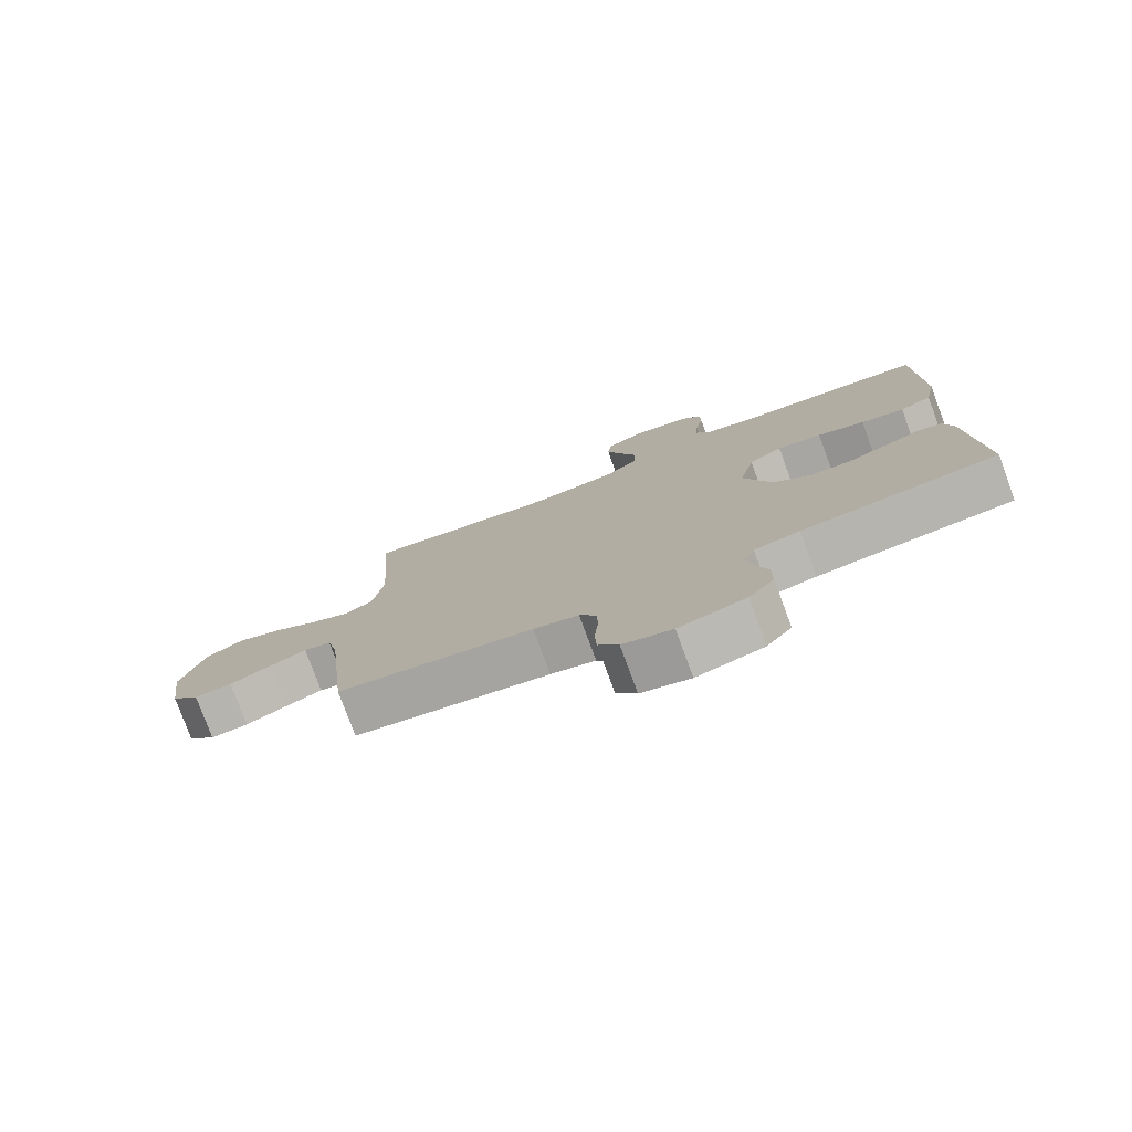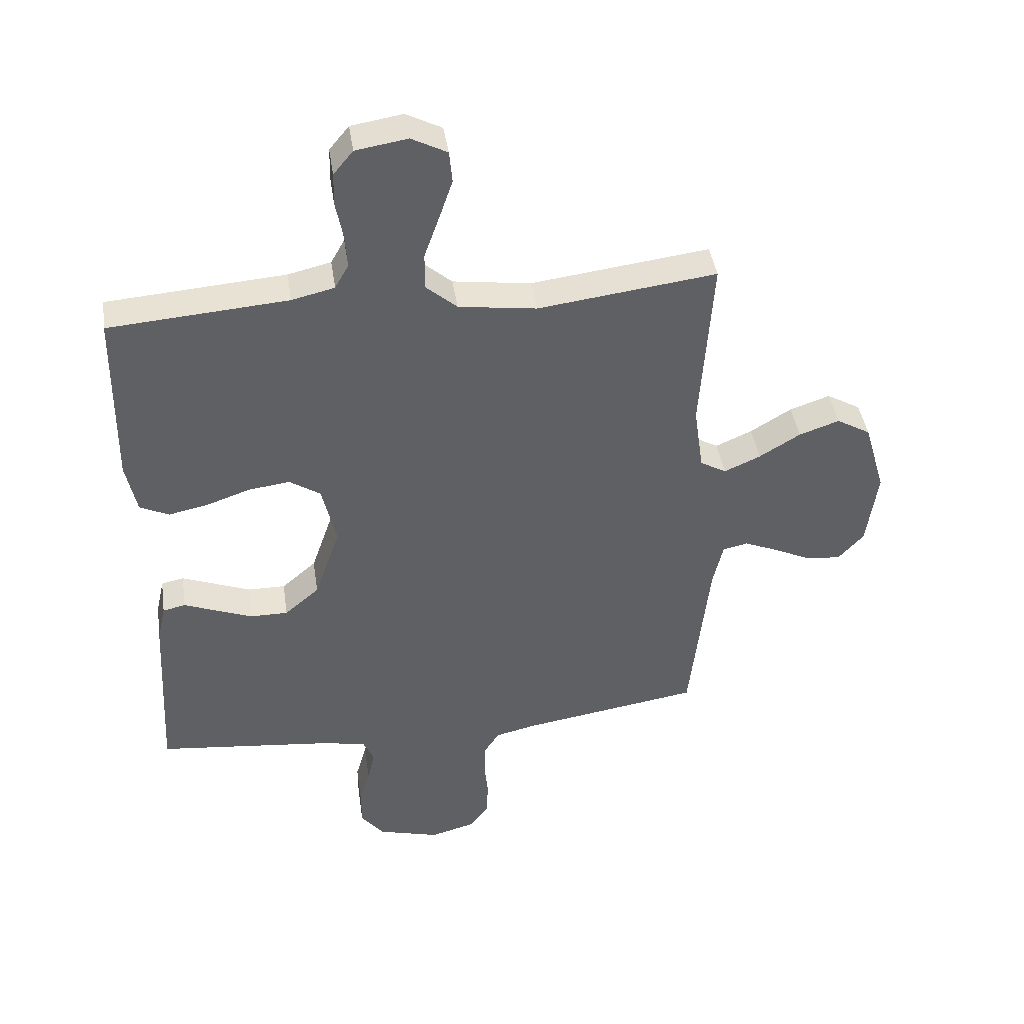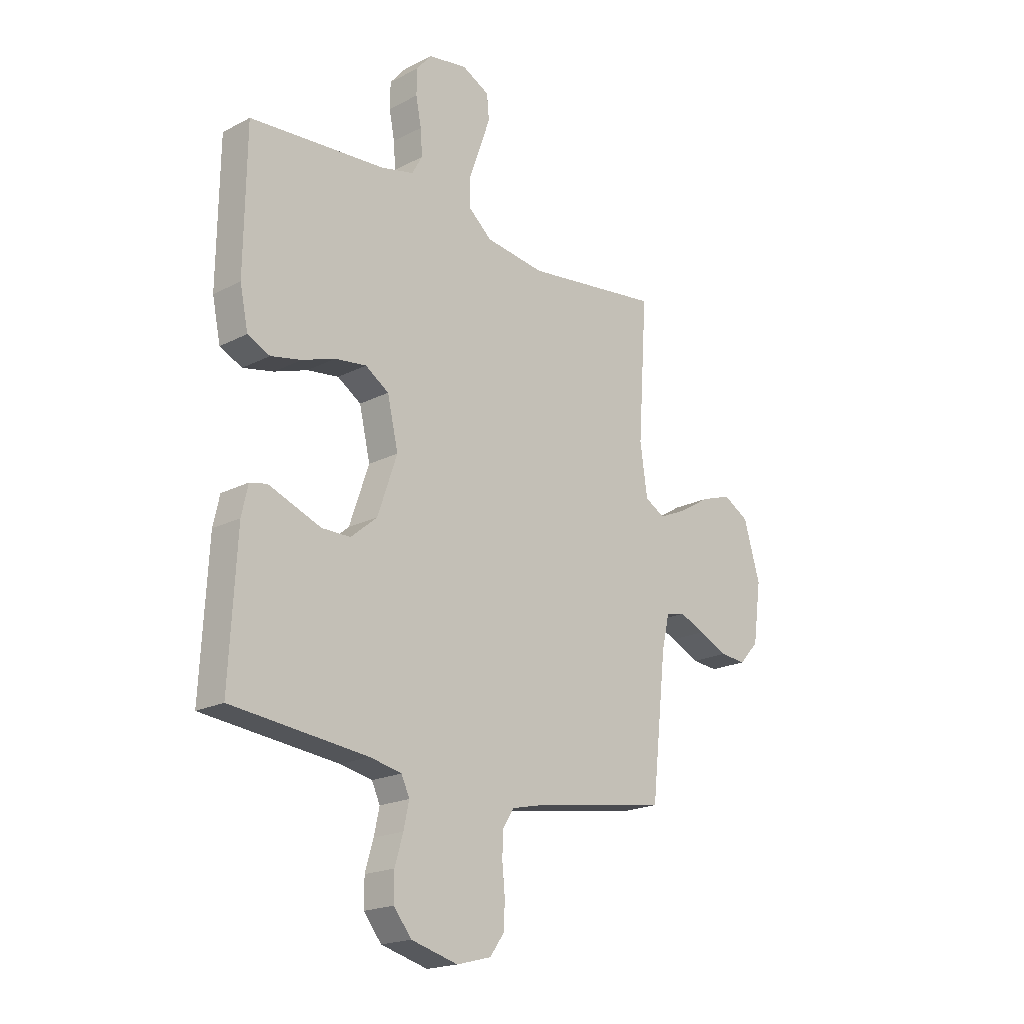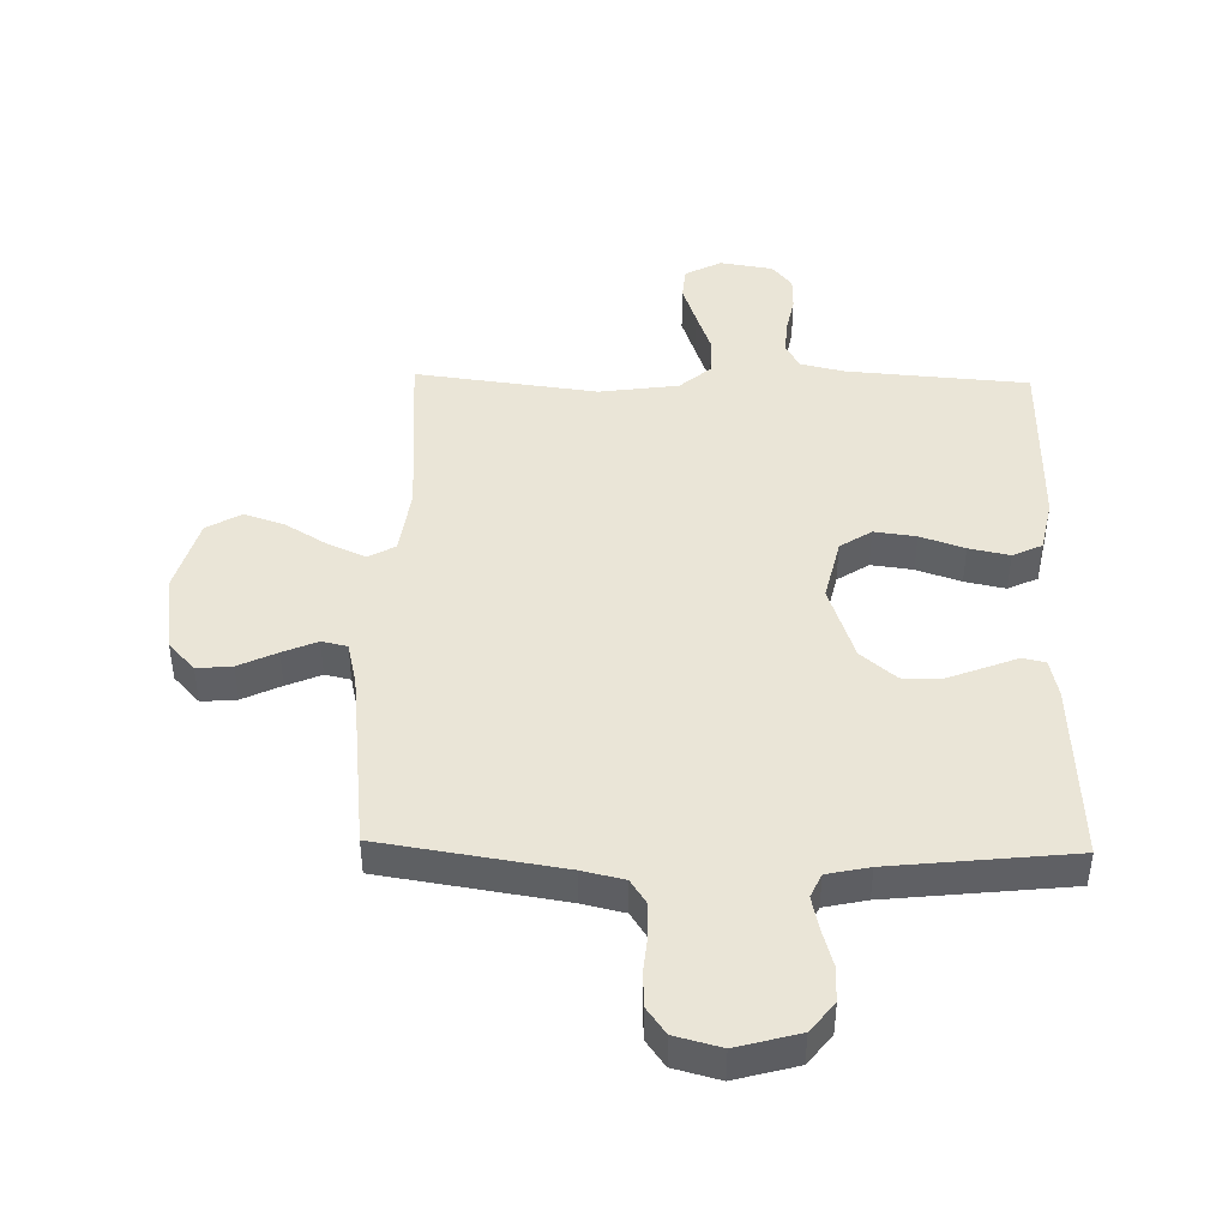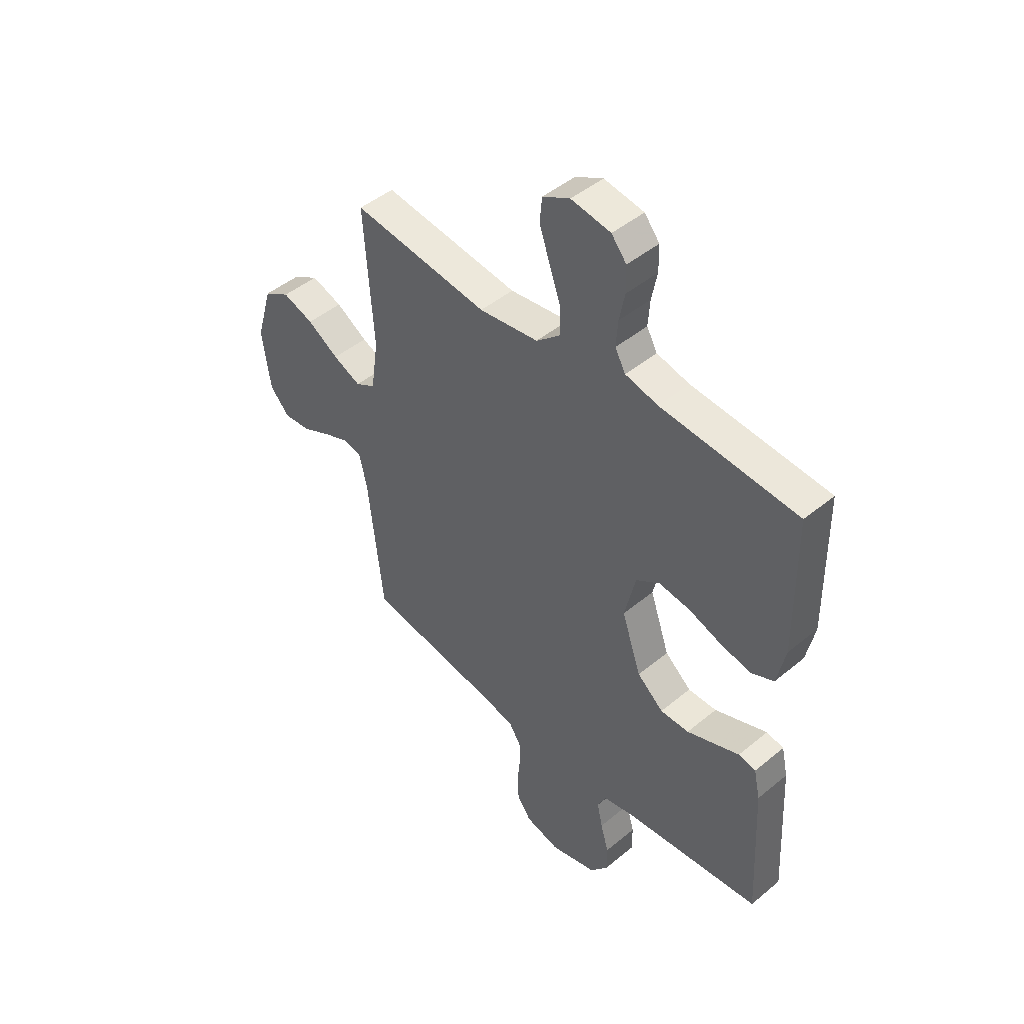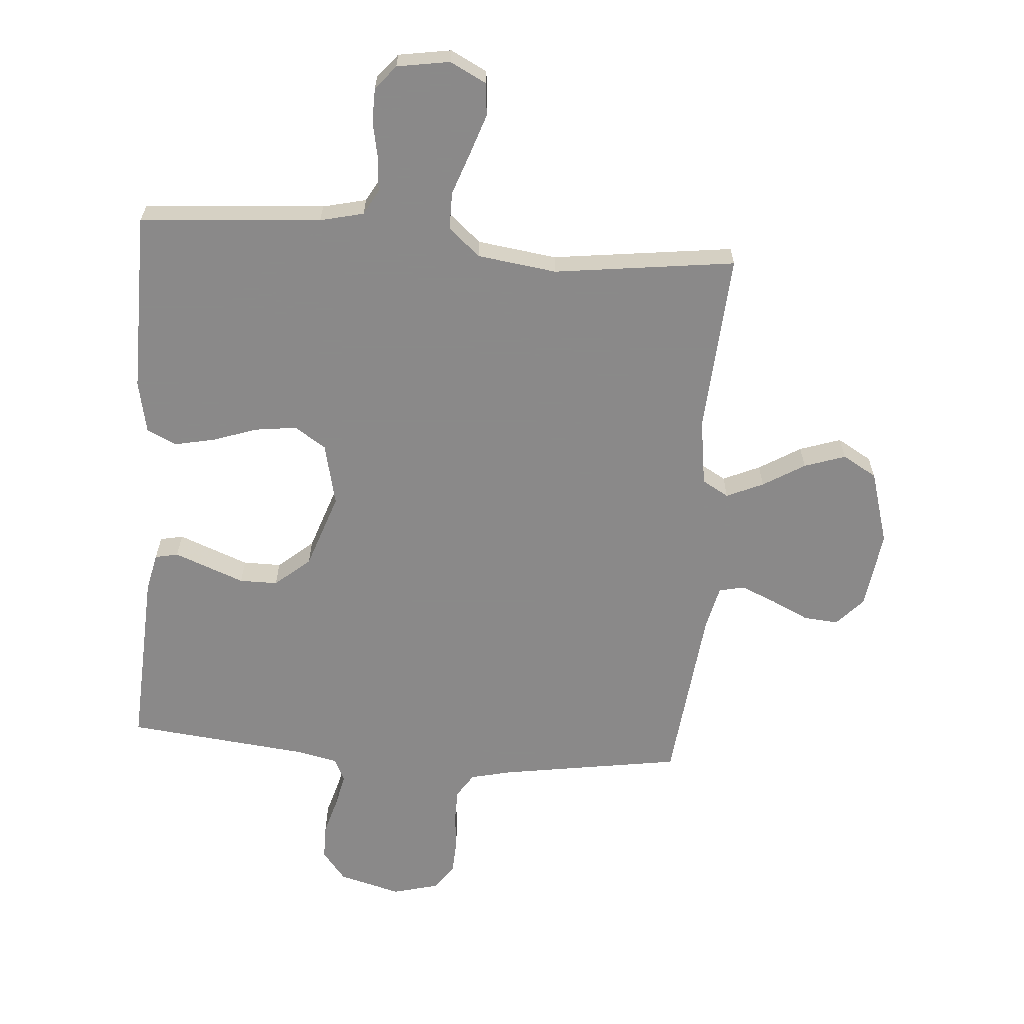
<metadata>
{"format":"obj","ext":"obj","renderer":"f3d","projection":"perspective","resolution":1024,"background":"white","views":[{"elev":-78.2,"azim":-159.8,"up":"+Z"},{"elev":42.2,"azim":-8.4,"up":"+Z"},{"elev":-19.6,"azim":-46.1,"up":"+Z"},{"elev":44.4,"azim":-178.7,"up":"+Y"},{"elev":46.3,"azim":-133.3,"up":"+Z"},{"elev":-63.3,"azim":-4.4,"up":"+Y"}]}
</metadata>
<code>
v 0.5 0.07 -0.5
v 0.2 0.07 -0.547
v 0.131 0.07 -0.563
v 0.105 0.07 -0.603
v 0.104 0.07 -0.658
v 0.11 0.07 -0.719
v 0.107 0.07 -0.776
v 0.076 0.07 -0.819
v 0 0.07 -0.839
v -0.103 0.07 -0.811
v -0.142 0.07 -0.762
v -0.142 0.07 -0.703
v -0.124 0.07 -0.641
v -0.112 0.07 -0.586
v -0.13 0.07 -0.547
v -0.2 0.07 -0.532
v -0.5 0.07 -0.5
v -0.484 0.07 -0.2
v -0.47 0.07 -0.137
v -0.432 0.07 -0.129
v -0.378 0.07 -0.15
v -0.316 0.07 -0.174
v -0.253 0.07 -0.174
v -0.195 0.07 -0.125
v -0.152 0.07 0
v -0.176 0.07 0.104
v -0.228 0.07 0.138
v -0.297 0.07 0.129
v -0.37 0.07 0.104
v -0.437 0.07 0.09
v -0.486 0.07 0.113
v -0.504 0.07 0.2
v -0.5 0.07 0.5
v -0.2 0.07 0.523
v -0.128 0.07 0.54
v -0.105 0.07 0.581
v -0.109 0.07 0.638
v -0.121 0.07 0.699
v -0.12 0.07 0.755
v -0.087 0.07 0.795
v 0 0.07 0.809
v 0.06 0.07 0.778
v 0.065 0.07 0.724
v 0.042 0.07 0.657
v 0.017 0.07 0.587
v 0.017 0.07 0.525
v 0.069 0.07 0.48
v 0.2 0.07 0.462
v 0.5 0.07 0.5
v 0.48 0.07 0.2
v 0.496 0.07 0.089
v 0.54 0.07 0.064
v 0.601 0.07 0.091
v 0.67 0.07 0.133
v 0.738 0.07 0.156
v 0.795 0.07 0.123
v 0.831 0.07 0
v 0.813 0.07 -0.13
v 0.77 0.07 -0.177
v 0.712 0.07 -0.172
v 0.649 0.07 -0.142
v 0.592 0.07 -0.118
v 0.55 0.07 -0.127
v 0.533 0.07 -0.2
v 0.5 0 -0.5
v 0.2 0 -0.547
v 0.131 0 -0.563
v 0.105 0 -0.603
v 0.104 0 -0.658
v 0.11 0 -0.719
v 0.107 0 -0.776
v 0.076 0 -0.819
v 0 0 -0.839
v -0.103 0 -0.811
v -0.142 0 -0.762
v -0.142 0 -0.703
v -0.124 0 -0.641
v -0.112 0 -0.586
v -0.13 0 -0.547
v -0.2 0 -0.532
v -0.5 0 -0.5
v -0.484 0 -0.2
v -0.47 0 -0.137
v -0.432 0 -0.129
v -0.378 0 -0.15
v -0.316 0 -0.174
v -0.253 0 -0.174
v -0.195 0 -0.125
v -0.152 0 0
v -0.176 0 0.104
v -0.228 0 0.138
v -0.297 0 0.129
v -0.37 0 0.104
v -0.437 0 0.09
v -0.486 0 0.113
v -0.504 0 0.2
v -0.5 0 0.5
v -0.2 0 0.523
v -0.128 0 0.54
v -0.105 0 0.581
v -0.109 0 0.638
v -0.121 0 0.699
v -0.12 0 0.755
v -0.087 0 0.795
v 0 0 0.809
v 0.06 0 0.778
v 0.065 0 0.724
v 0.042 0 0.657
v 0.017 0 0.587
v 0.017 0 0.525
v 0.069 0 0.48
v 0.2 0 0.462
v 0.5 0 0.5
v 0.48 0 0.2
v 0.496 0 0.089
v 0.54 0 0.064
v 0.601 0 0.091
v 0.67 0 0.133
v 0.738 0 0.156
v 0.795 0 0.123
v 0.831 0 0
v 0.813 0 -0.13
v 0.77 0 -0.177
v 0.712 0 -0.172
v 0.649 0 -0.142
v 0.592 0 -0.118
v 0.55 0 -0.127
v 0.533 0 -0.2
f 59 60 61
f 58 59 61
f 57 58 61
f 56 57 61
f 55 56 61
f 54 55 61
f 53 54 61
f 52 53 61 62
f 51 52 62 63
f 48 49 50
f 47 48 50 51
f 51 63 64
f 47 51 64
f 46 47 64
f 43 44 45
f 42 43 45
f 41 42 45
f 40 41 45
f 39 40 45
f 38 39 45
f 37 38 45
f 36 37 45 46
f 32 33 34
f 31 32 34
f 30 31 34
f 29 30 34
f 28 29 34
f 27 28 34 35
f 36 46 64
f 35 36 64
f 27 35 64
f 26 27 64
f 19 20 21
f 18 19 21
f 17 18 21
f 16 17 21
f 15 16 21 22
f 11 12 13
f 10 11 13
f 9 10 13
f 8 9 13
f 7 8 13
f 6 7 13
f 5 6 13
f 4 5 13 14
f 3 4 14 15
f 64 1 2
f 26 64 2
f 25 26 2
f 15 22 23
f 3 15 23
f 2 3 23
f 2 23 24
f 2 24 25
f 125 124 123
f 125 123 122
f 125 122 121
f 125 121 120
f 125 120 119
f 125 119 118
f 125 118 117
f 126 125 117 116
f 127 126 116 115
f 114 113 112
f 115 114 112 111
f 128 127 115
f 128 115 111
f 128 111 110
f 109 108 107
f 109 107 106
f 109 106 105
f 109 105 104
f 109 104 103
f 109 103 102
f 109 102 101
f 110 109 101 100
f 98 97 96
f 98 96 95
f 98 95 94
f 98 94 93
f 98 93 92
f 99 98 92 91
f 128 110 100
f 128 100 99
f 128 99 91
f 128 91 90
f 85 84 83
f 85 83 82
f 85 82 81
f 85 81 80
f 86 85 80 79
f 77 76 75
f 77 75 74
f 77 74 73
f 77 73 72
f 77 72 71
f 77 71 70
f 77 70 69
f 78 77 69 68
f 79 78 68 67
f 66 65 128
f 66 128 90
f 66 90 89
f 87 86 79
f 87 79 67
f 87 67 66
f 88 87 66
f 89 88 66
f 1 65 66 2
f 2 66 67 3
f 3 67 68 4
f 4 68 69 5
f 5 69 70 6
f 6 70 71 7
f 7 71 72 8
f 8 72 73 9
f 9 73 74 10
f 10 74 75 11
f 11 75 76 12
f 12 76 77 13
f 13 77 78 14
f 14 78 79 15
f 15 79 80 16
f 16 80 81 17
f 17 81 82 18
f 18 82 83 19
f 19 83 84 20
f 20 84 85 21
f 21 85 86 22
f 22 86 87 23
f 23 87 88 24
f 24 88 89 25
f 25 89 90 26
f 26 90 91 27
f 27 91 92 28
f 28 92 93 29
f 29 93 94 30
f 30 94 95 31
f 31 95 96 32
f 32 96 97 33
f 33 97 98 34
f 34 98 99 35
f 35 99 100 36
f 36 100 101 37
f 37 101 102 38
f 38 102 103 39
f 39 103 104 40
f 40 104 105 41
f 41 105 106 42
f 42 106 107 43
f 43 107 108 44
f 44 108 109 45
f 45 109 110 46
f 46 110 111 47
f 47 111 112 48
f 48 112 113 49
f 49 113 114 50
f 50 114 115 51
f 51 115 116 52
f 52 116 117 53
f 53 117 118 54
f 54 118 119 55
f 55 119 120 56
f 56 120 121 57
f 57 121 122 58
f 58 122 123 59
f 59 123 124 60
f 60 124 125 61
f 61 125 126 62
f 62 126 127 63
f 63 127 128 64
f 64 128 65 1

</code>
